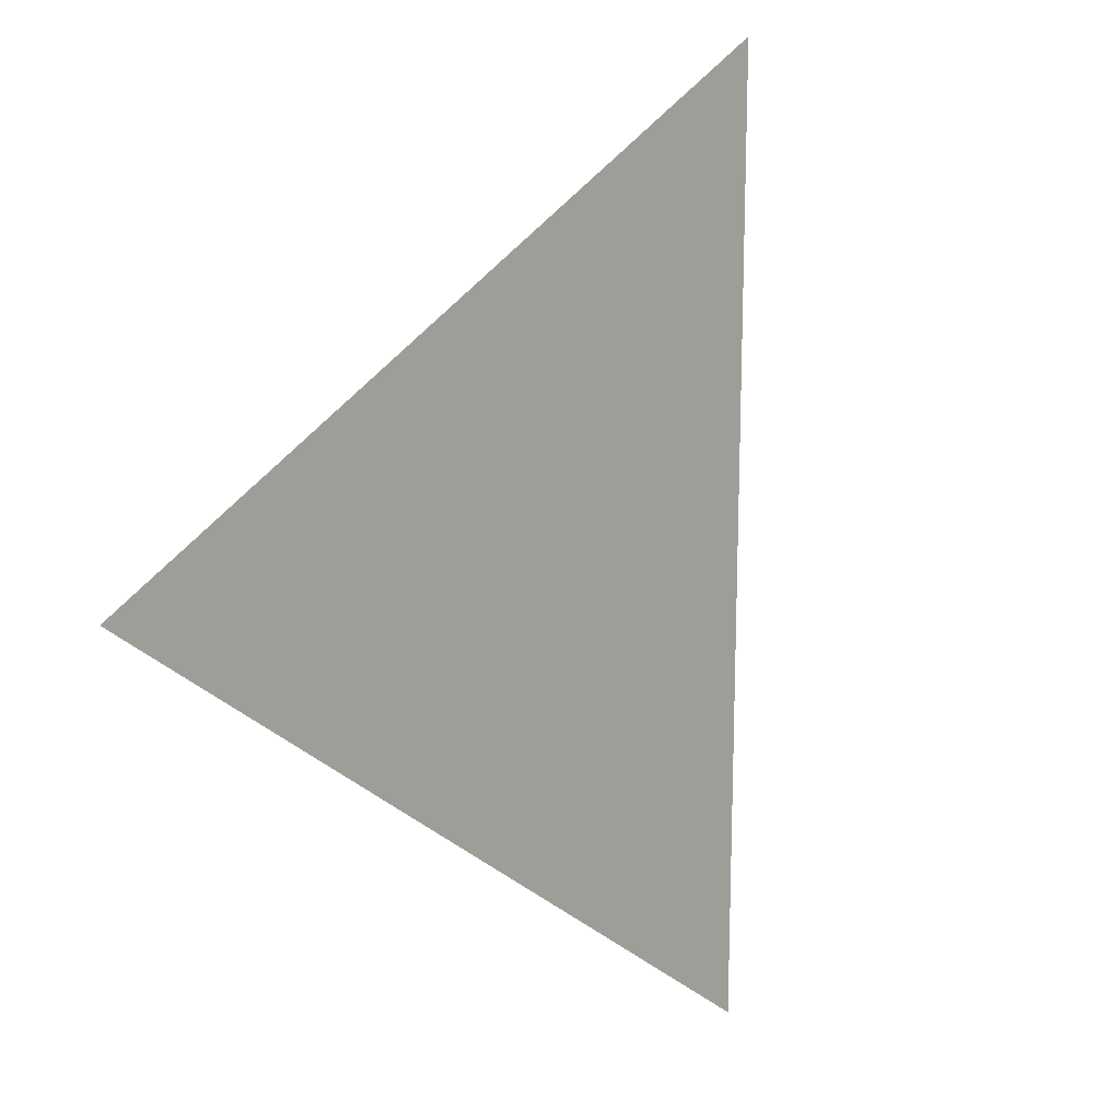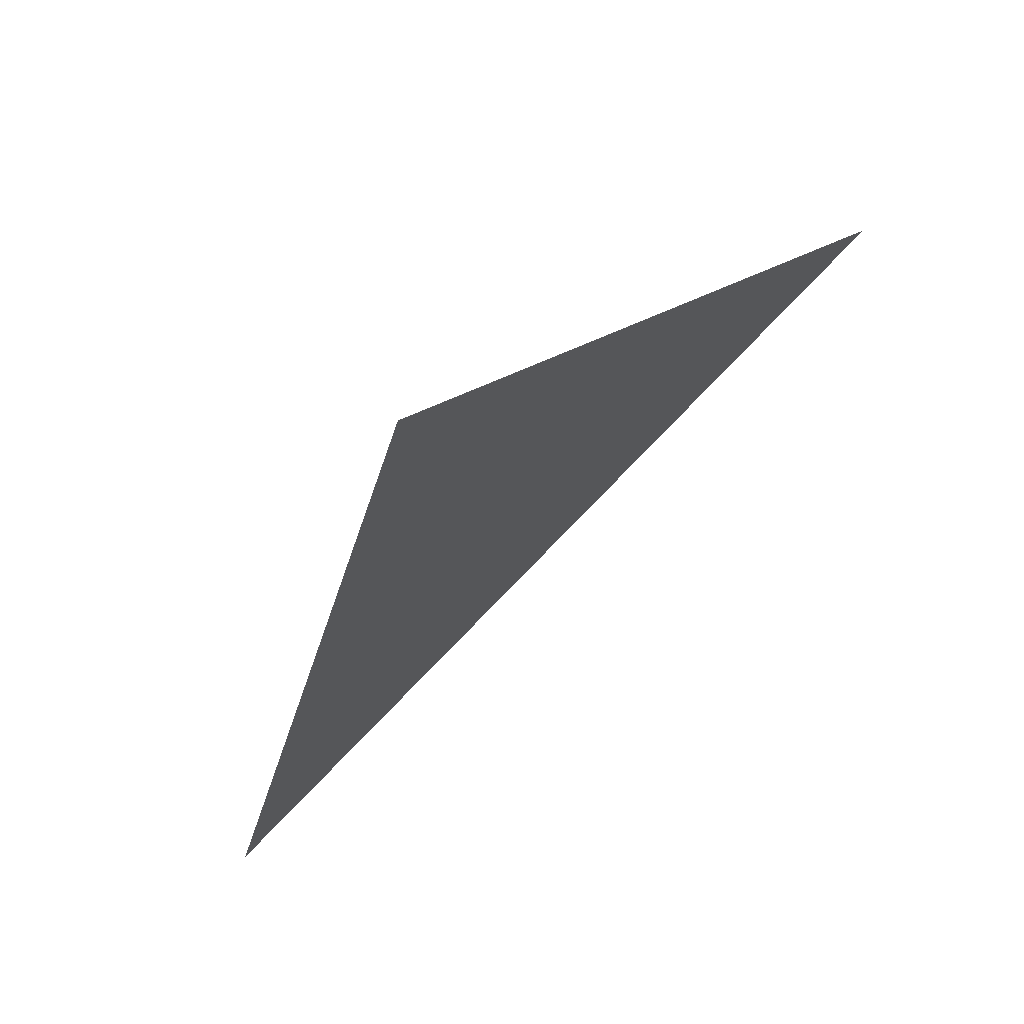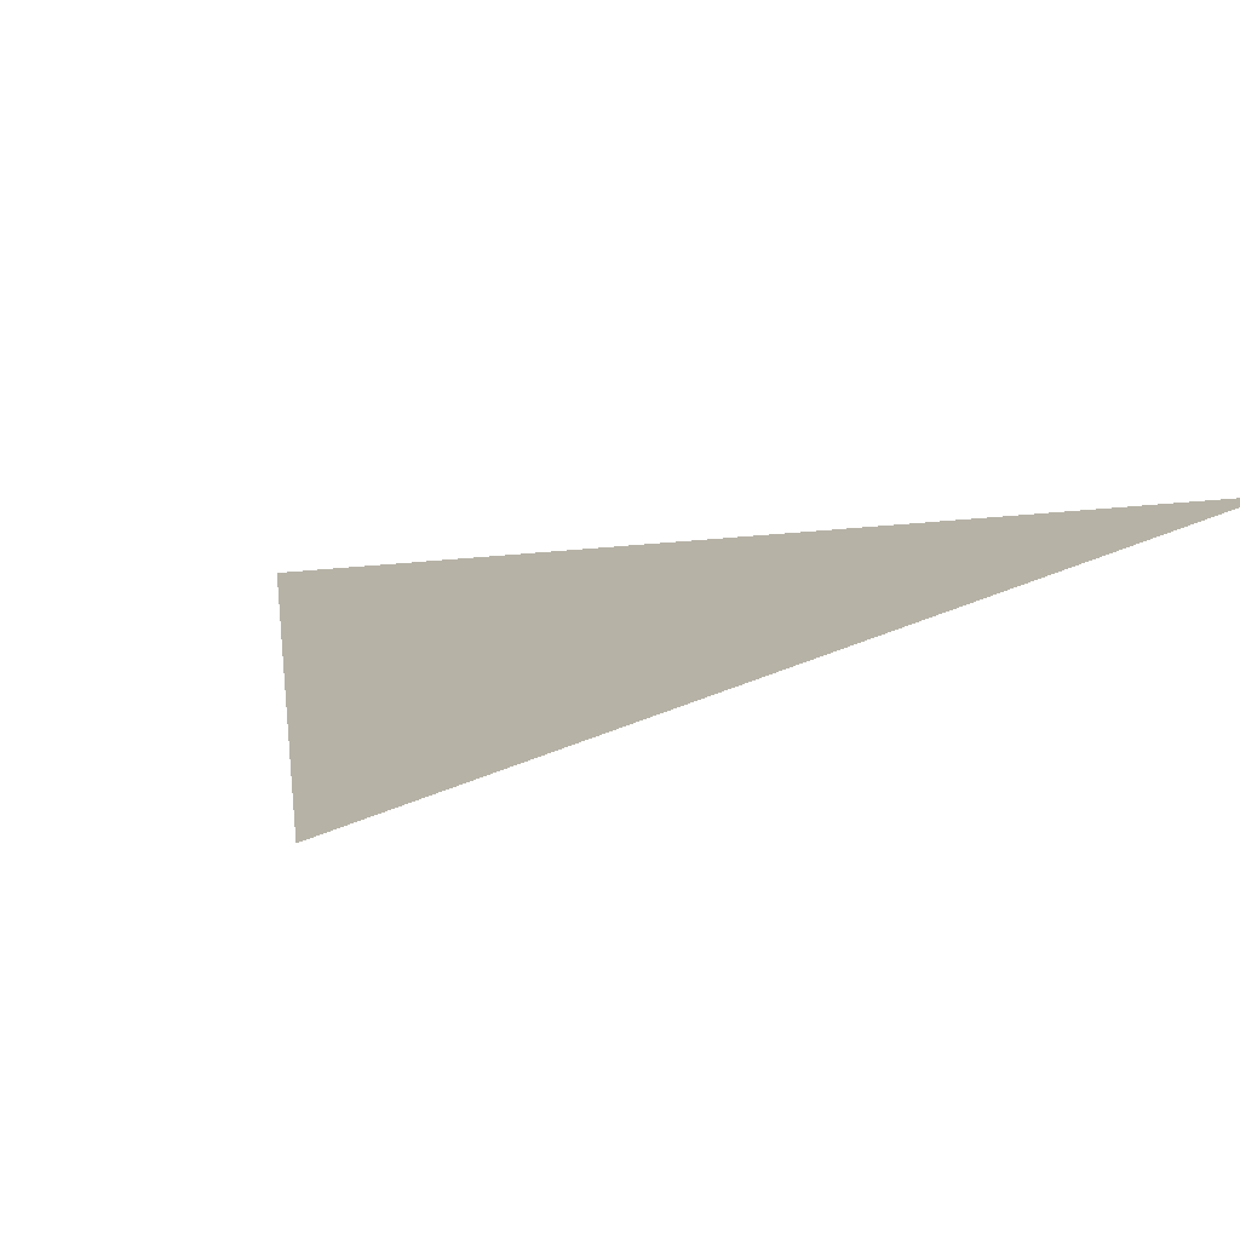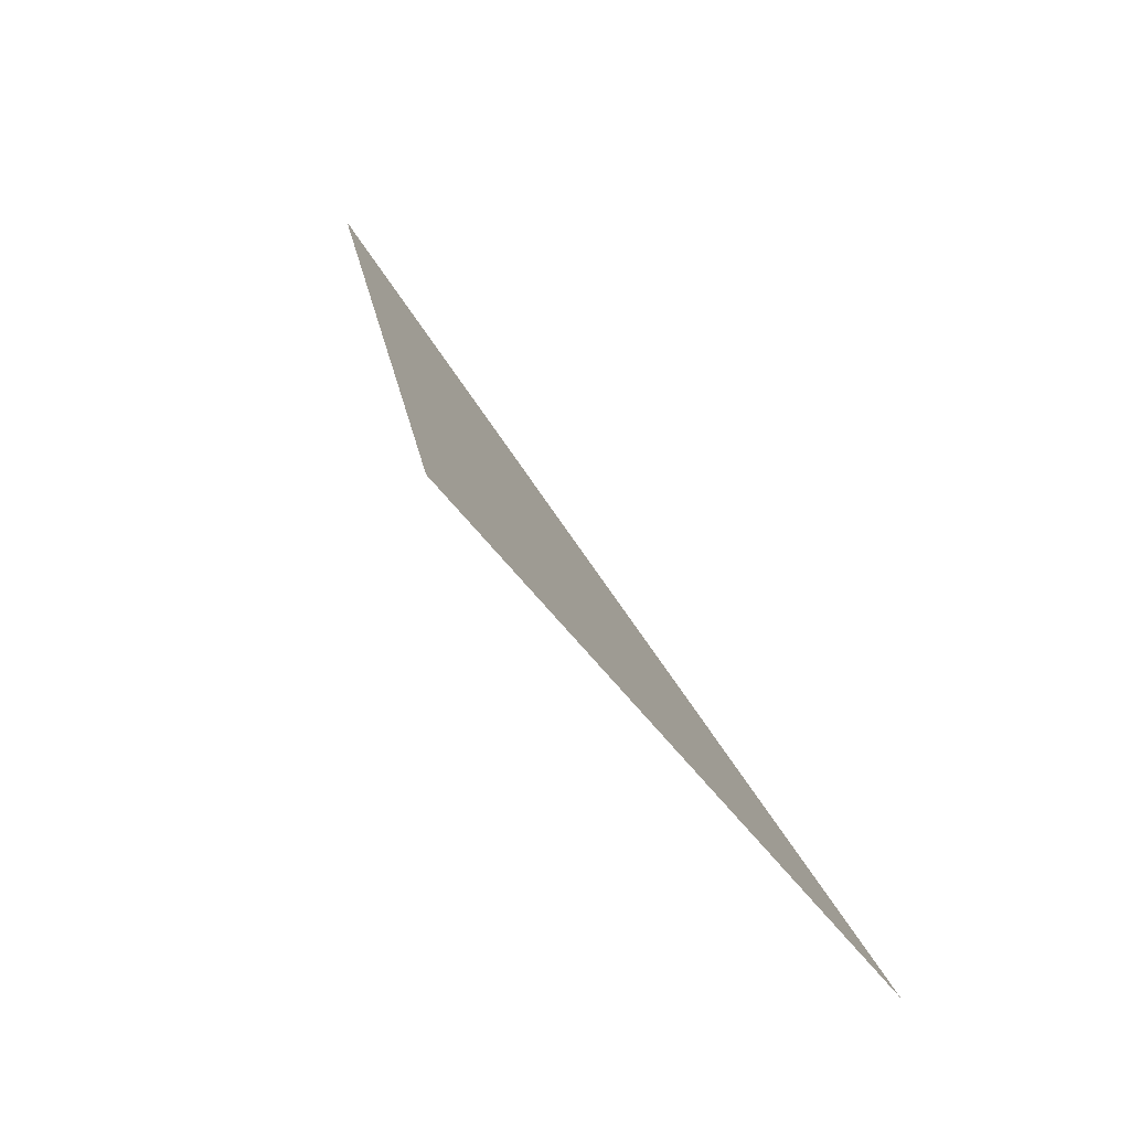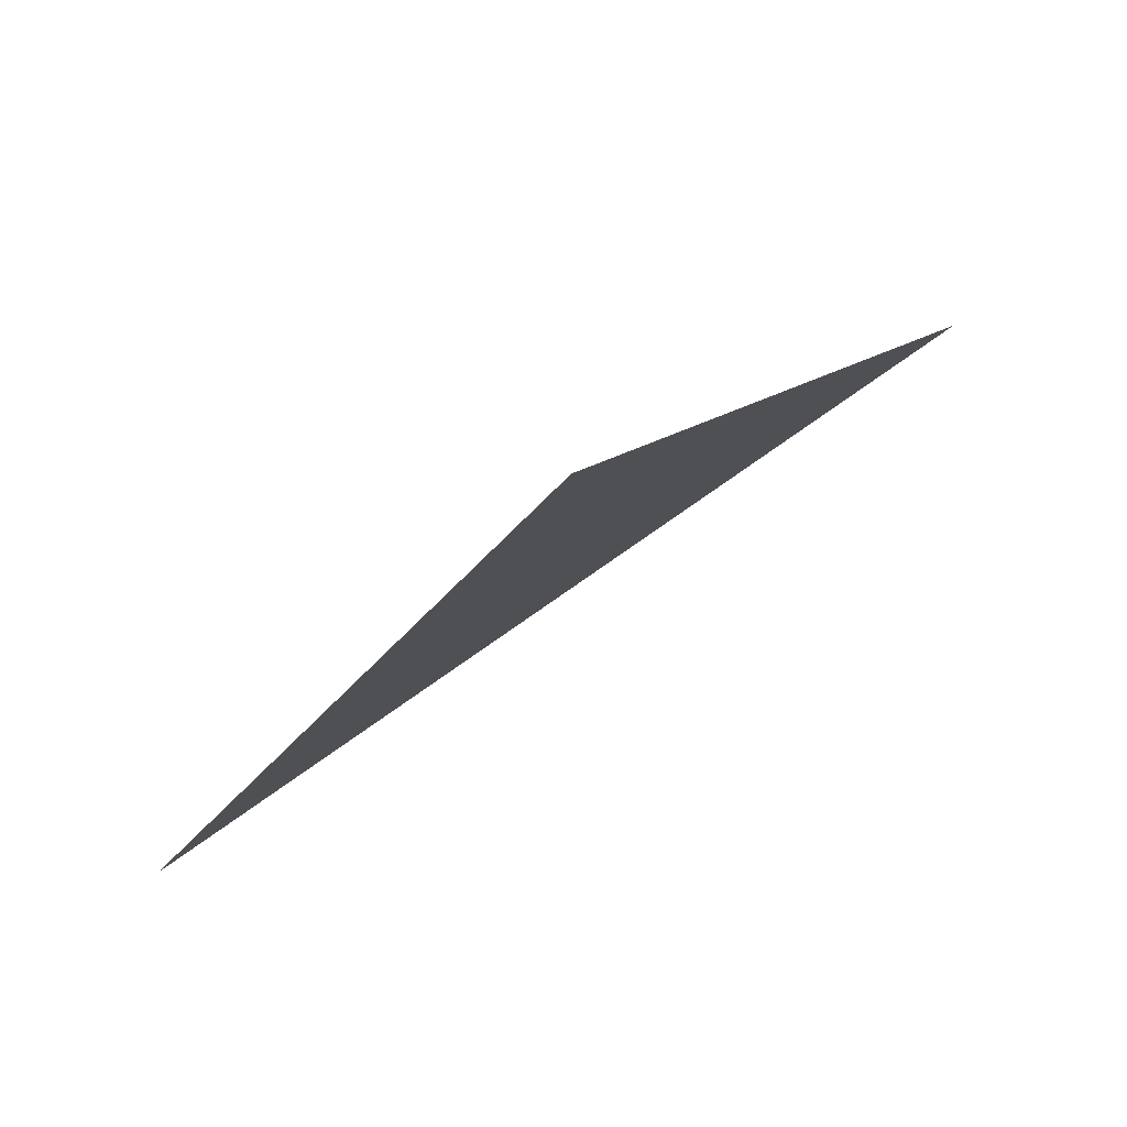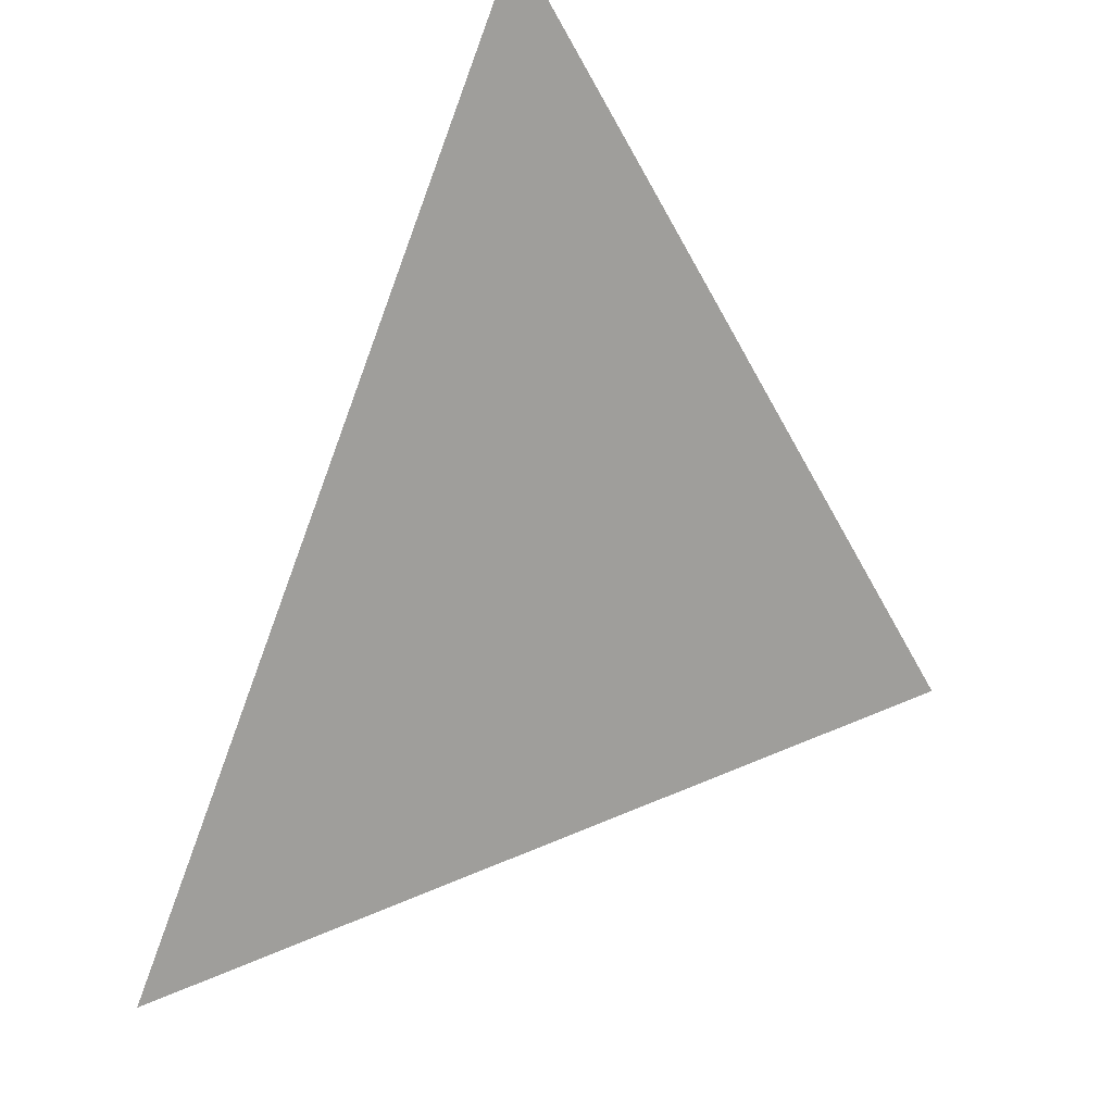
<metadata>
{"format":"obj","ext":"obj","renderer":"f3d","projection":"perspective","resolution":1024,"background":"white","views":[{"elev":-58.7,"azim":-117.4,"up":"+Z"},{"elev":-53.3,"azim":-166.8,"up":"+Z"},{"elev":67.0,"azim":-56.7,"up":"+Z"},{"elev":-6.8,"azim":-34.7,"up":"+Y"},{"elev":-51.6,"azim":179.2,"up":"+Z"},{"elev":64.1,"azim":-5.1,"up":"+Y"}]}
</metadata>
<code>
v   1 2 3
v 2   3 1
v 3 1   2
v   1    2    3
f 1 2 3

</code>
